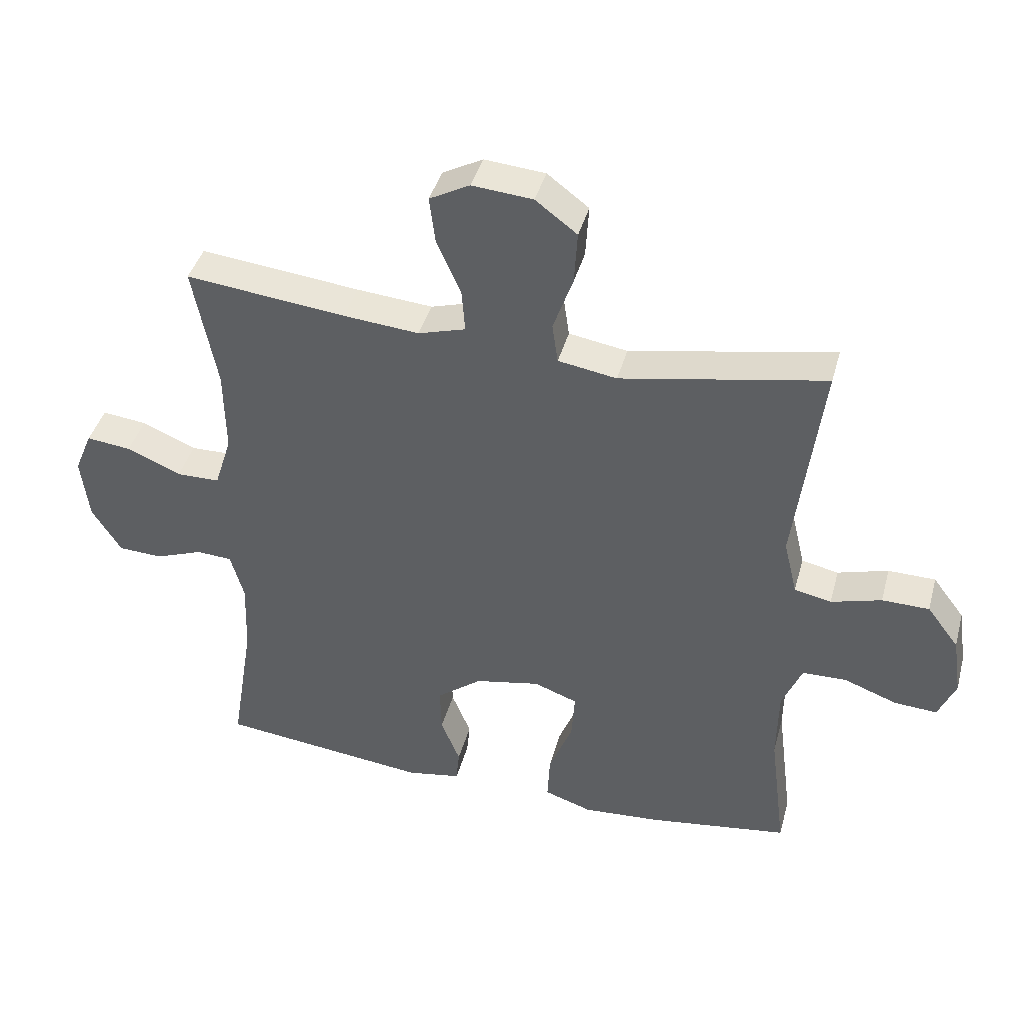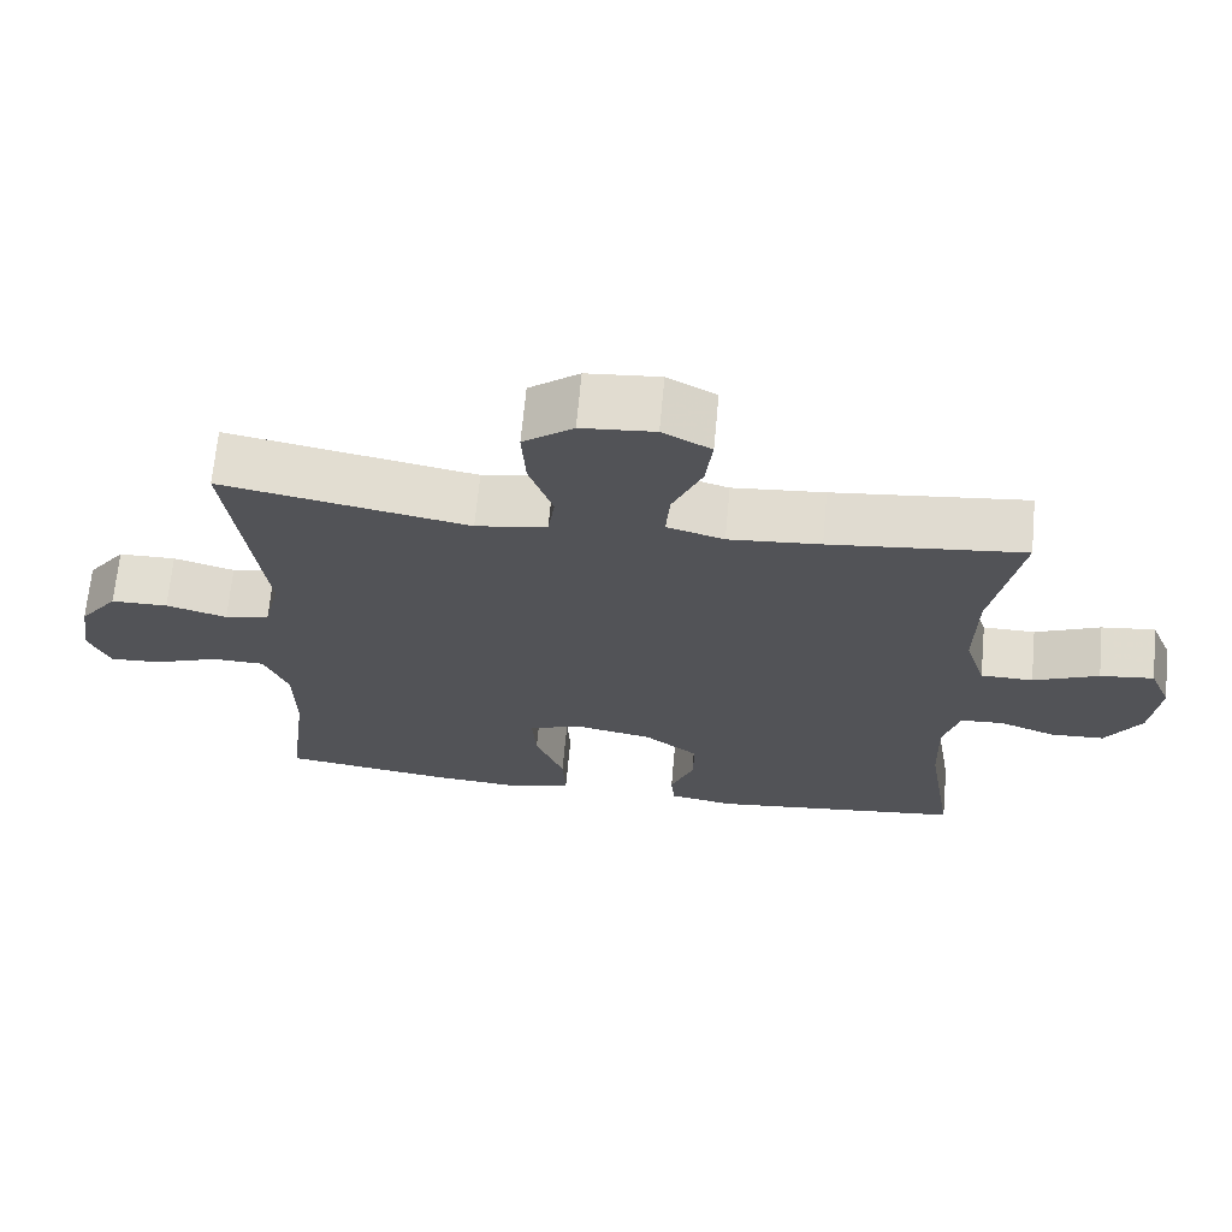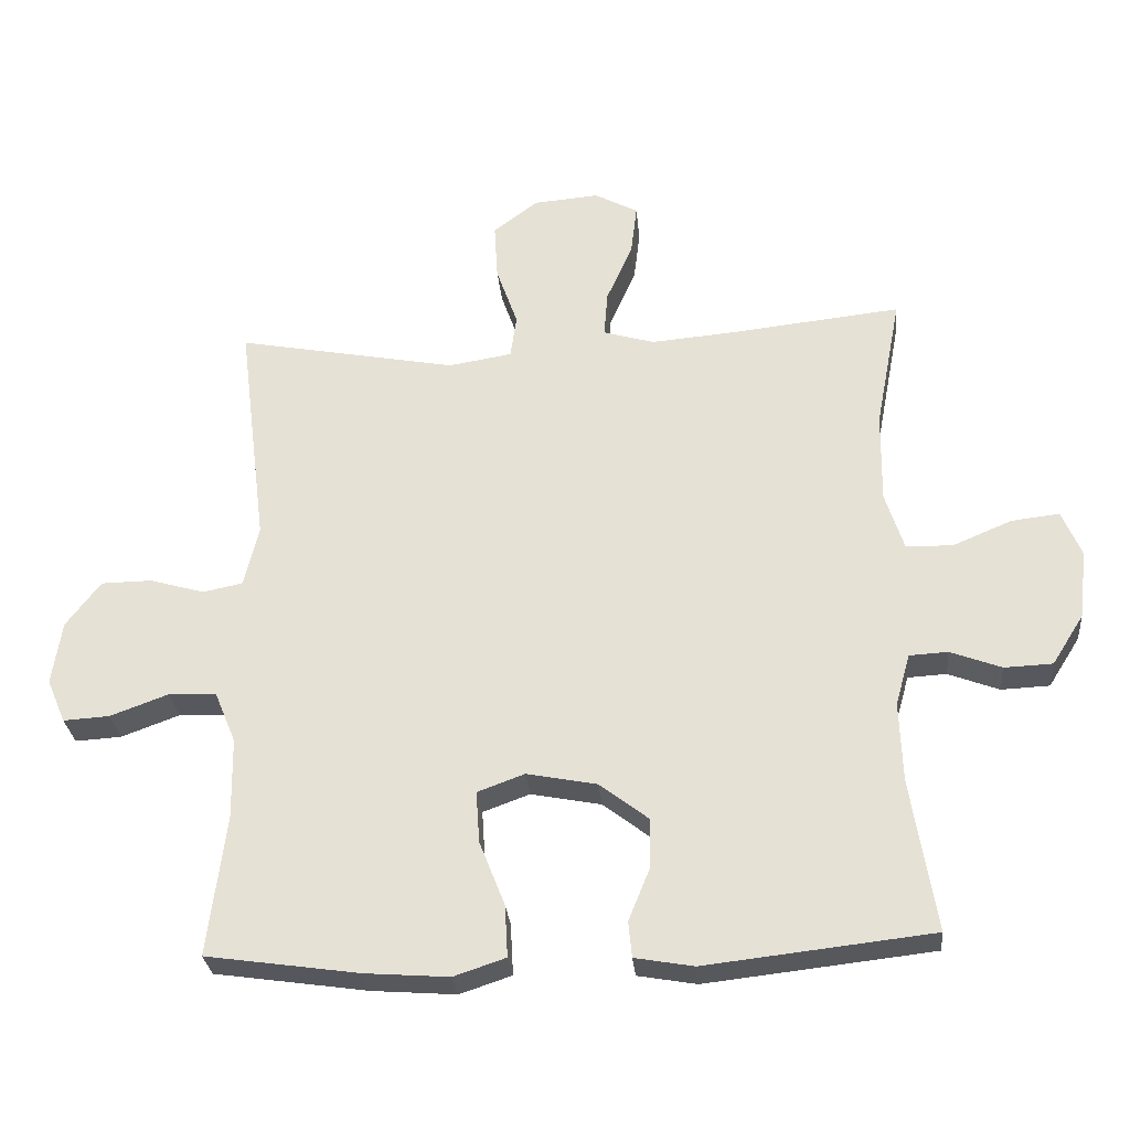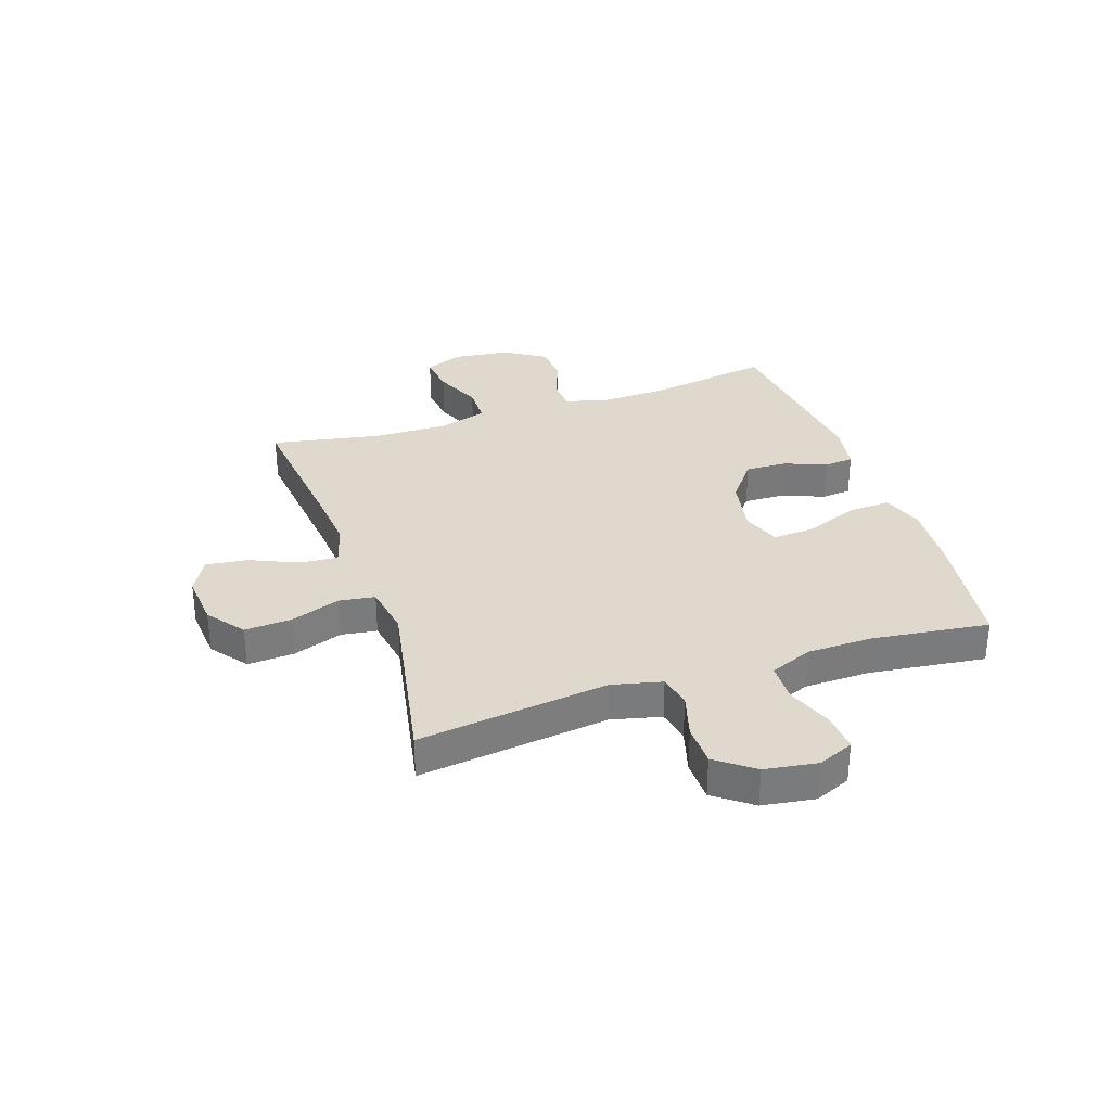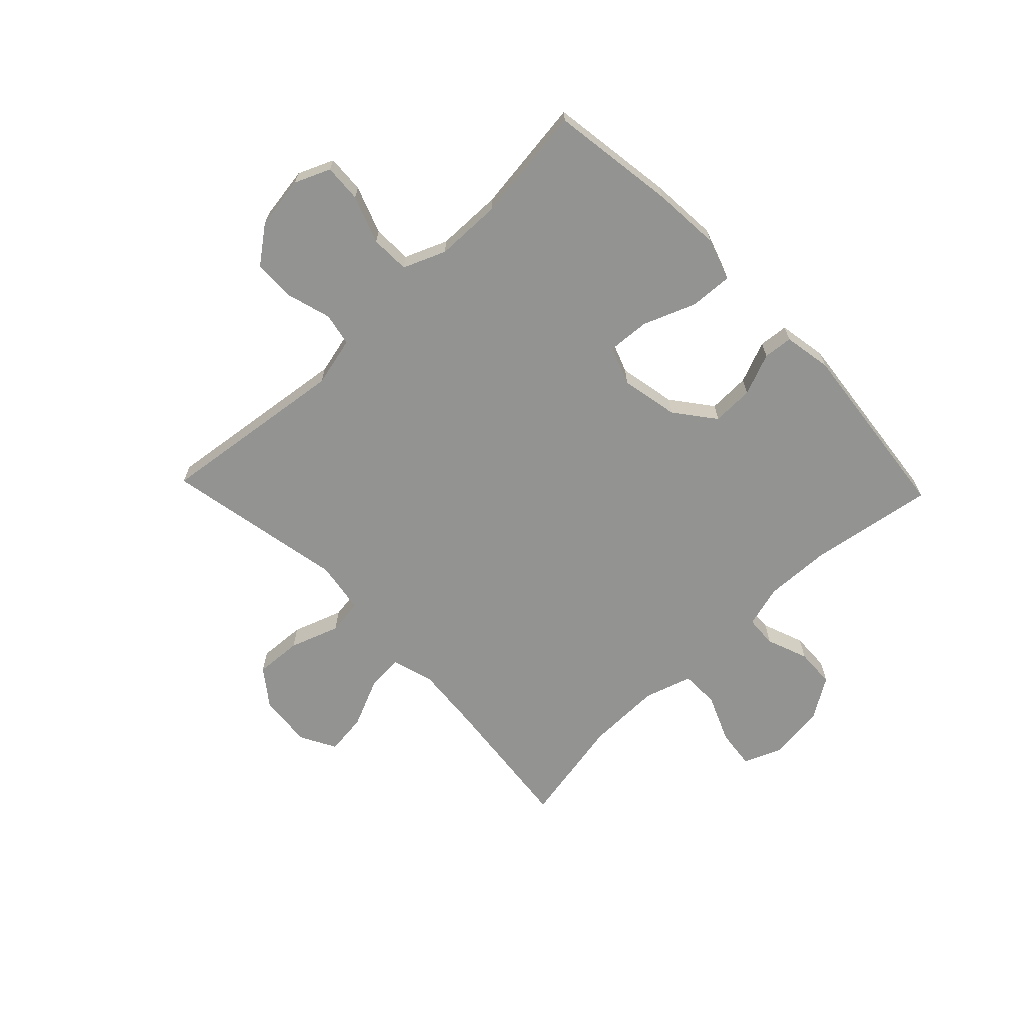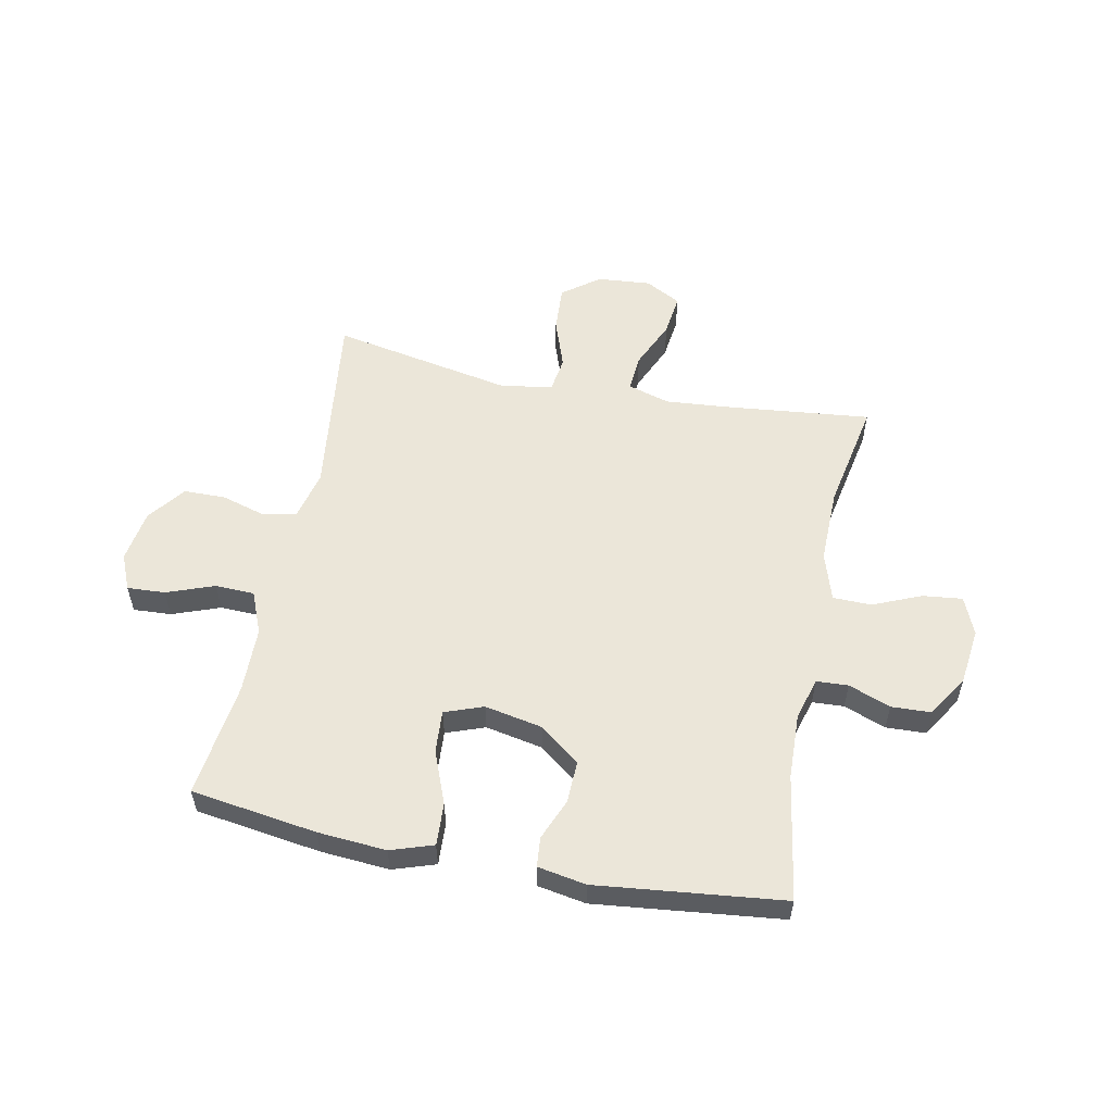
<metadata>
{"format":"obj","ext":"obj","renderer":"f3d","projection":"perspective","resolution":1024,"background":"white","views":[{"elev":41.5,"azim":15.0,"up":"+Z"},{"elev":67.6,"azim":-174.7,"up":"+Z"},{"elev":-28.9,"azim":-174.8,"up":"+Z"},{"elev":32.1,"azim":71.3,"up":"+Y"},{"elev":-66.6,"azim":133.8,"up":"+Y"},{"elev":55.5,"azim":-168.6,"up":"+Y"}]}
</metadata>
<code>
v 0.5 0.07 -0.5
v 0.278 0.07 -0.532
v 0.157 0.07 -0.541
v 0.082 0.07 -0.516
v 0.086 0.07 -0.441
v 0.123 0.07 -0.347
v 0.128 0.07 -0.272
v 0.06 0.07 -0.247
v -0.042 0.07 -0.267
v -0.113 0.07 -0.322
v -0.111 0.07 -0.396
v -0.081 0.07 -0.47
v -0.086 0.07 -0.522
v -0.171 0.07 -0.537
v -0.5 0.07 -0.5
v -0.464 0.07 -0.278
v -0.46 0.07 -0.162
v -0.481 0.07 -0.087
v -0.537 0.07 -0.084
v -0.611 0.07 -0.112
v -0.681 0.07 -0.109
v -0.727 0.07 -0.036
v -0.739 0.07 0.064
v -0.711 0.07 0.131
v -0.641 0.07 0.123
v -0.556 0.07 0.087
v -0.488 0.07 0.088
v -0.461 0.07 0.173
v -0.463 0.07 0.306
v -0.5 0.07 0.5
v -0.249 0.07 0.473
v -0.13 0.07 0.463
v -0.056 0.07 0.485
v -0.061 0.07 0.551
v -0.099 0.07 0.637
v -0.108 0.07 0.711
v -0.045 0.07 0.745
v 0.05 0.07 0.737
v 0.115 0.07 0.688
v 0.11 0.07 0.605
v 0.079 0.07 0.517
v 0.088 0.07 0.454
v 0.18 0.07 0.439
v 0.5 0.07 0.5
v 0.458 0.07 0.164
v 0.479 0.07 0.076
v 0.537 0.07 0.064
v 0.616 0.07 0.087
v 0.69 0.07 0.086
v 0.74 0.07 0.02
v 0.754 0.07 -0.073
v 0.727 0.07 -0.136
v 0.66 0.07 -0.132
v 0.576 0.07 -0.101
v 0.507 0.07 -0.103
v 0.476 0.07 -0.178
v 0.474 0.07 -0.295
v 0.5 0 -0.5
v 0.278 0 -0.532
v 0.157 0 -0.541
v 0.082 0 -0.516
v 0.086 0 -0.441
v 0.123 0 -0.347
v 0.128 0 -0.272
v 0.06 0 -0.247
v -0.042 0 -0.267
v -0.113 0 -0.322
v -0.111 0 -0.396
v -0.081 0 -0.47
v -0.086 0 -0.522
v -0.171 0 -0.537
v -0.5 0 -0.5
v -0.464 0 -0.278
v -0.46 0 -0.162
v -0.481 0 -0.087
v -0.537 0 -0.084
v -0.611 0 -0.112
v -0.681 0 -0.109
v -0.727 0 -0.036
v -0.739 0 0.064
v -0.711 0 0.131
v -0.641 0 0.123
v -0.556 0 0.087
v -0.488 0 0.088
v -0.461 0 0.173
v -0.463 0 0.306
v -0.5 0 0.5
v -0.249 0 0.473
v -0.13 0 0.463
v -0.056 0 0.485
v -0.061 0 0.551
v -0.099 0 0.637
v -0.108 0 0.711
v -0.045 0 0.745
v 0.05 0 0.737
v 0.115 0 0.688
v 0.11 0 0.605
v 0.079 0 0.517
v 0.088 0 0.454
v 0.18 0 0.439
v 0.5 0 0.5
v 0.458 0 0.164
v 0.479 0 0.076
v 0.537 0 0.064
v 0.616 0 0.087
v 0.69 0 0.086
v 0.74 0 0.02
v 0.754 0 -0.073
v 0.727 0 -0.136
v 0.66 0 -0.132
v 0.576 0 -0.101
v 0.507 0 -0.103
v 0.476 0 -0.178
v 0.474 0 -0.295
f 52 53 54
f 51 52 54
f 50 51 54
f 49 50 54
f 48 49 54
f 47 48 54
f 46 47 54 55
f 45 46 55 56
f 43 44 45
f 45 56 57
f 43 45 57
f 42 43 57
f 39 40 41
f 38 39 41
f 37 38 41
f 36 37 41
f 35 36 41
f 34 35 41
f 33 34 41 42
f 29 30 31
f 28 29 31 32
f 33 42 57
f 32 33 57
f 28 32 57
f 27 28 57
f 24 25 26
f 23 24 26
f 22 23 26
f 21 22 26
f 20 21 26
f 19 20 26
f 14 15 16
f 13 14 16
f 12 13 16
f 11 12 16
f 10 11 16 17
f 9 10 17 18
f 4 5 6
f 3 4 6
f 2 3 6
f 1 2 6
f 57 1 6
f 57 6 7
f 27 57 7 8
f 18 19 26 27
f 8 9 18 27
f 111 110 109
f 111 109 108
f 111 108 107
f 111 107 106
f 111 106 105
f 111 105 104
f 112 111 104 103
f 113 112 103 102
f 102 101 100
f 114 113 102
f 114 102 100
f 114 100 99
f 98 97 96
f 98 96 95
f 98 95 94
f 98 94 93
f 98 93 92
f 98 92 91
f 99 98 91 90
f 88 87 86
f 89 88 86 85
f 114 99 90
f 114 90 89
f 114 89 85
f 114 85 84
f 83 82 81
f 83 81 80
f 83 80 79
f 83 79 78
f 83 78 77
f 83 77 76
f 73 72 71
f 73 71 70
f 73 70 69
f 73 69 68
f 74 73 68 67
f 75 74 67 66
f 63 62 61
f 63 61 60
f 63 60 59
f 63 59 58
f 63 58 114
f 64 63 114
f 65 64 114 84
f 84 83 76 75
f 84 75 66 65
f 1 58 59 2
f 2 59 60 3
f 3 60 61 4
f 4 61 62 5
f 5 62 63 6
f 6 63 64 7
f 7 64 65 8
f 8 65 66 9
f 9 66 67 10
f 10 67 68 11
f 11 68 69 12
f 12 69 70 13
f 13 70 71 14
f 14 71 72 15
f 15 72 73 16
f 16 73 74 17
f 17 74 75 18
f 18 75 76 19
f 19 76 77 20
f 20 77 78 21
f 21 78 79 22
f 22 79 80 23
f 23 80 81 24
f 24 81 82 25
f 25 82 83 26
f 26 83 84 27
f 27 84 85 28
f 28 85 86 29
f 29 86 87 30
f 30 87 88 31
f 31 88 89 32
f 32 89 90 33
f 33 90 91 34
f 34 91 92 35
f 35 92 93 36
f 36 93 94 37
f 37 94 95 38
f 38 95 96 39
f 39 96 97 40
f 40 97 98 41
f 41 98 99 42
f 42 99 100 43
f 43 100 101 44
f 44 101 102 45
f 45 102 103 46
f 46 103 104 47
f 47 104 105 48
f 48 105 106 49
f 49 106 107 50
f 50 107 108 51
f 51 108 109 52
f 52 109 110 53
f 53 110 111 54
f 54 111 112 55
f 55 112 113 56
f 56 113 114 57
f 57 114 58 1

</code>
